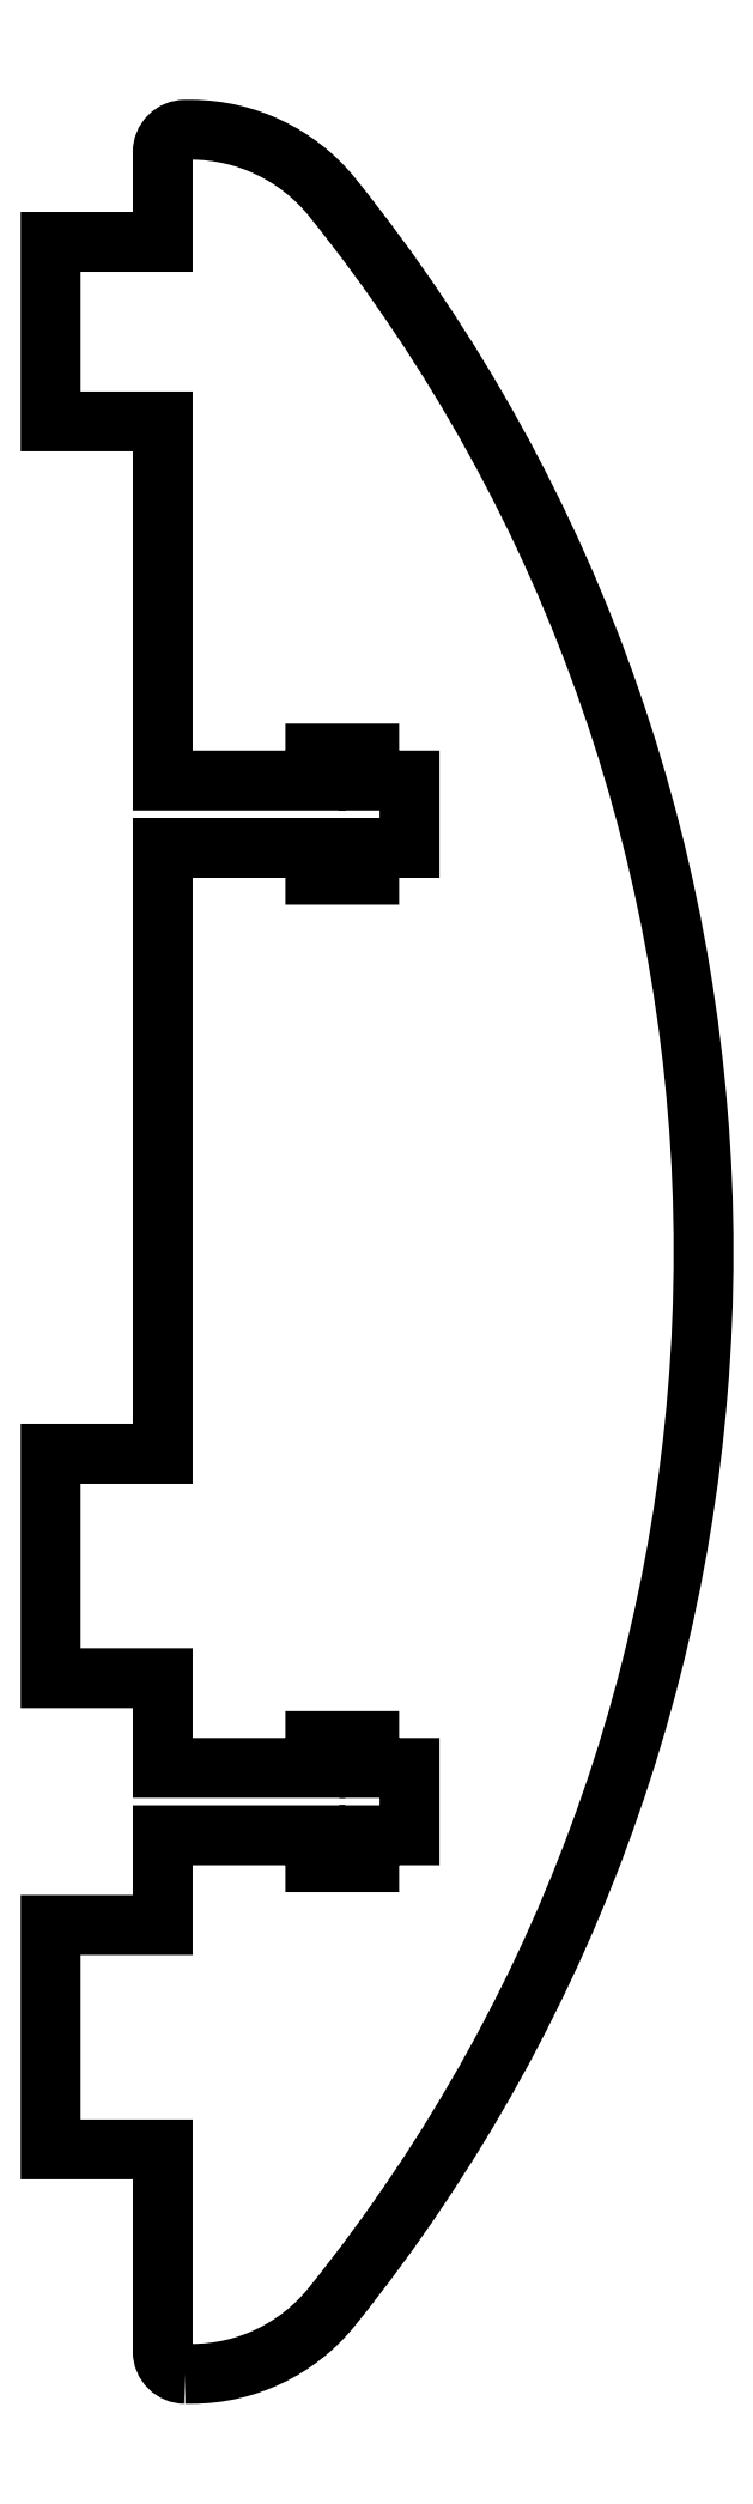
<metadata>
{"format":"dxf","ext":"dxf","renderer":"ezdxf+matplotlib","layout":"modelspace","background":"white","min_lineweight":24,"dpi":150}
</metadata>
<code>
0
SECTION
2
ENTITIES
0
LWPOLYLINE
8
0
90
44
70
1
43
0
10
-181
20
44
42
-0.4142
10
-182
20
45
10
-182
20
54
10
-187
20
54
10
-187
20
64
10
-182
20
64
10
-182
20
68
10
-175.2
20
68
10
-175.2
20
66.8
10
-172.8
20
66.8
10
-172.8
20
68
10
-171
20
68
10
-171
20
71
10
-172.8
20
71
10
-172.8
20
72.2
10
-175.2
20
72.2
10
-175.2
20
71
10
-182
20
71
10
-182
20
75
10
-187
20
75
10
-187
20
85
10
-182
20
85
10
-182
20
112
10
-175.2
20
112
10
-175.2
20
110.8
10
-172.8
20
110.8
10
-172.8
20
112
10
-171
20
112
10
-171
20
115
10
-172.8
20
115
10
-172.8
20
116.2
10
-175.2
20
116.2
10
-175.2
20
115
10
-182
20
115
10
-182
20
131
10
-187
20
131
10
-187
20
139
10
-182
20
139
10
-182
20
143
42
-0.4142
10
-181
20
144
10
-180.7
20
144
42
-0.2229
10
-174.5
20
141
42
-0.3525
10
-174.5
20
46.98
42
-0.226
10
-180.7
20
44
0
ENDSEC
0
EOF

</code>
